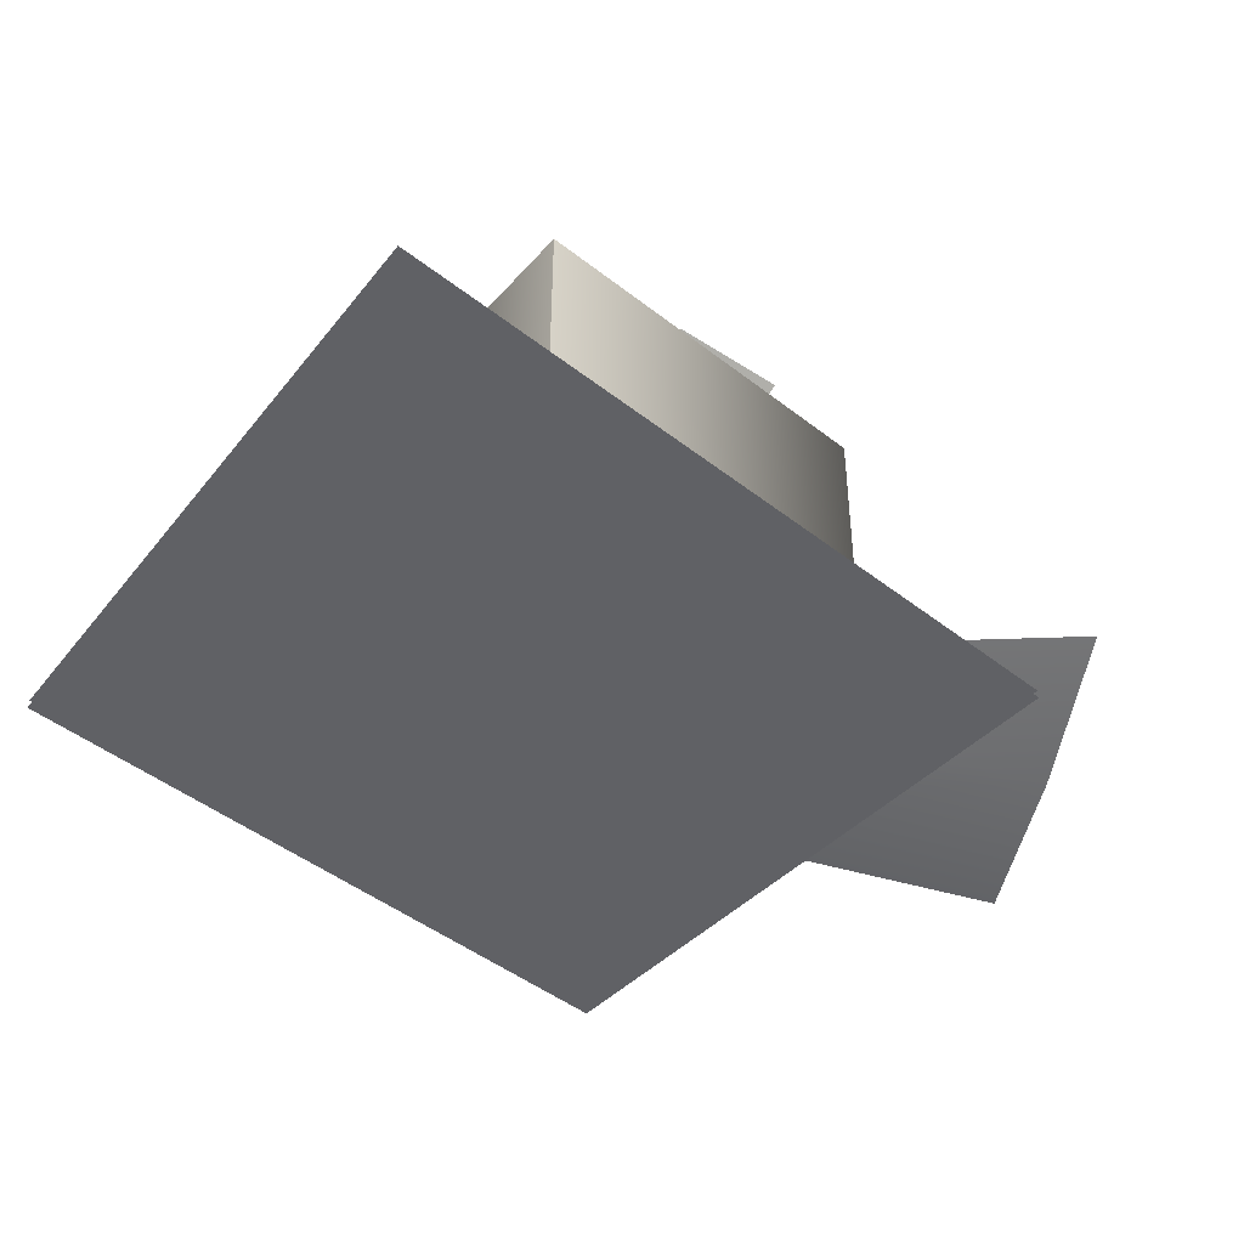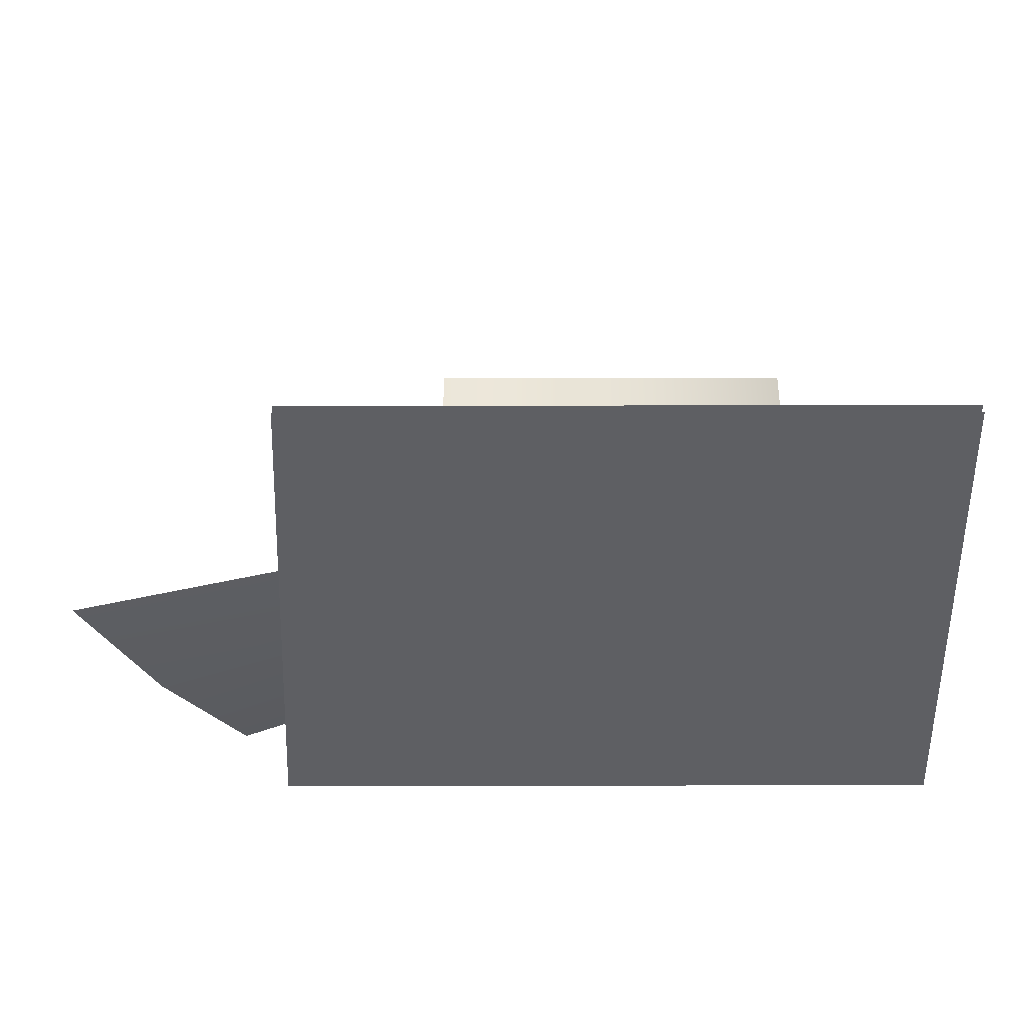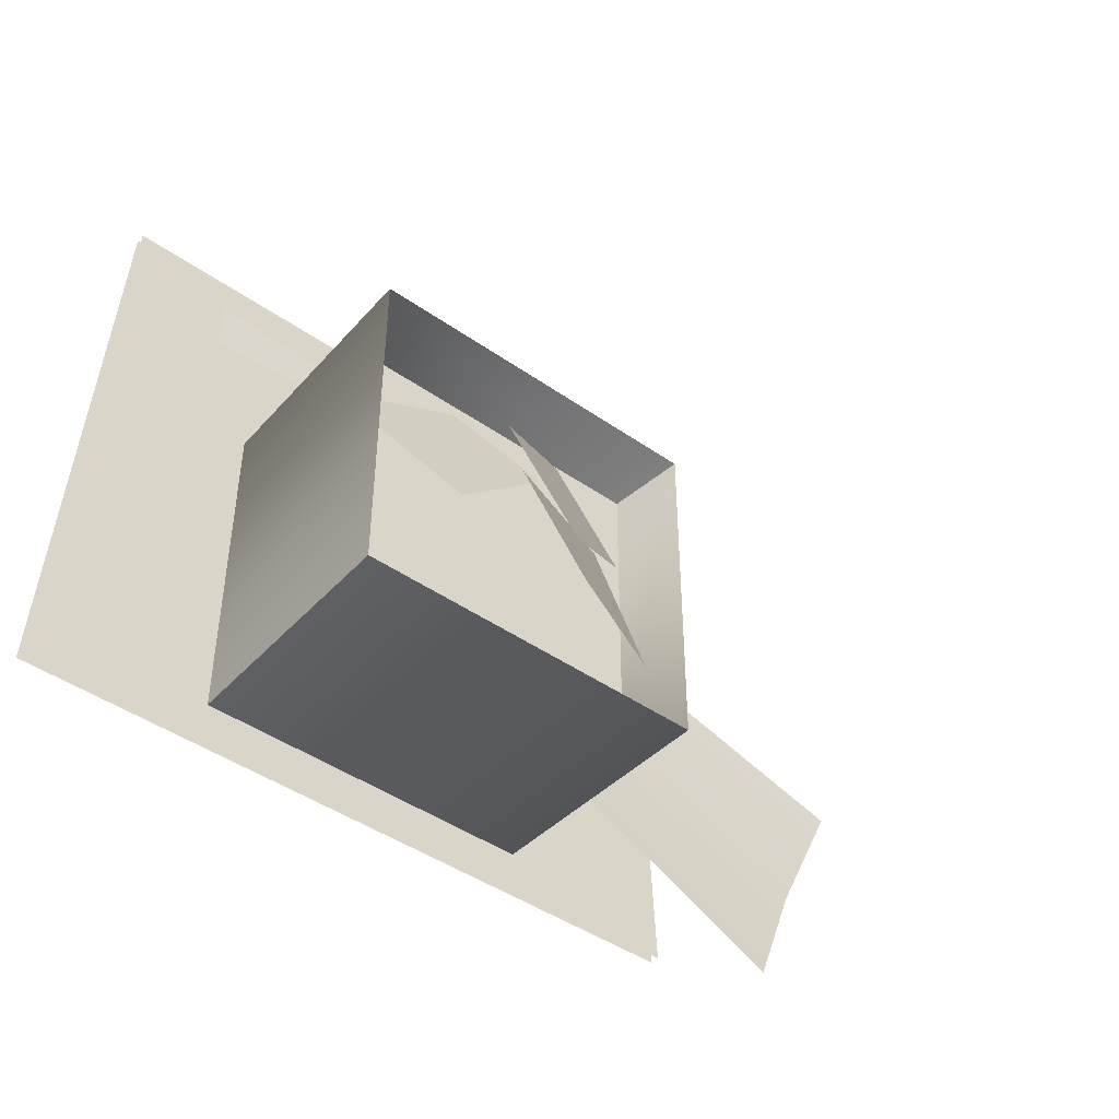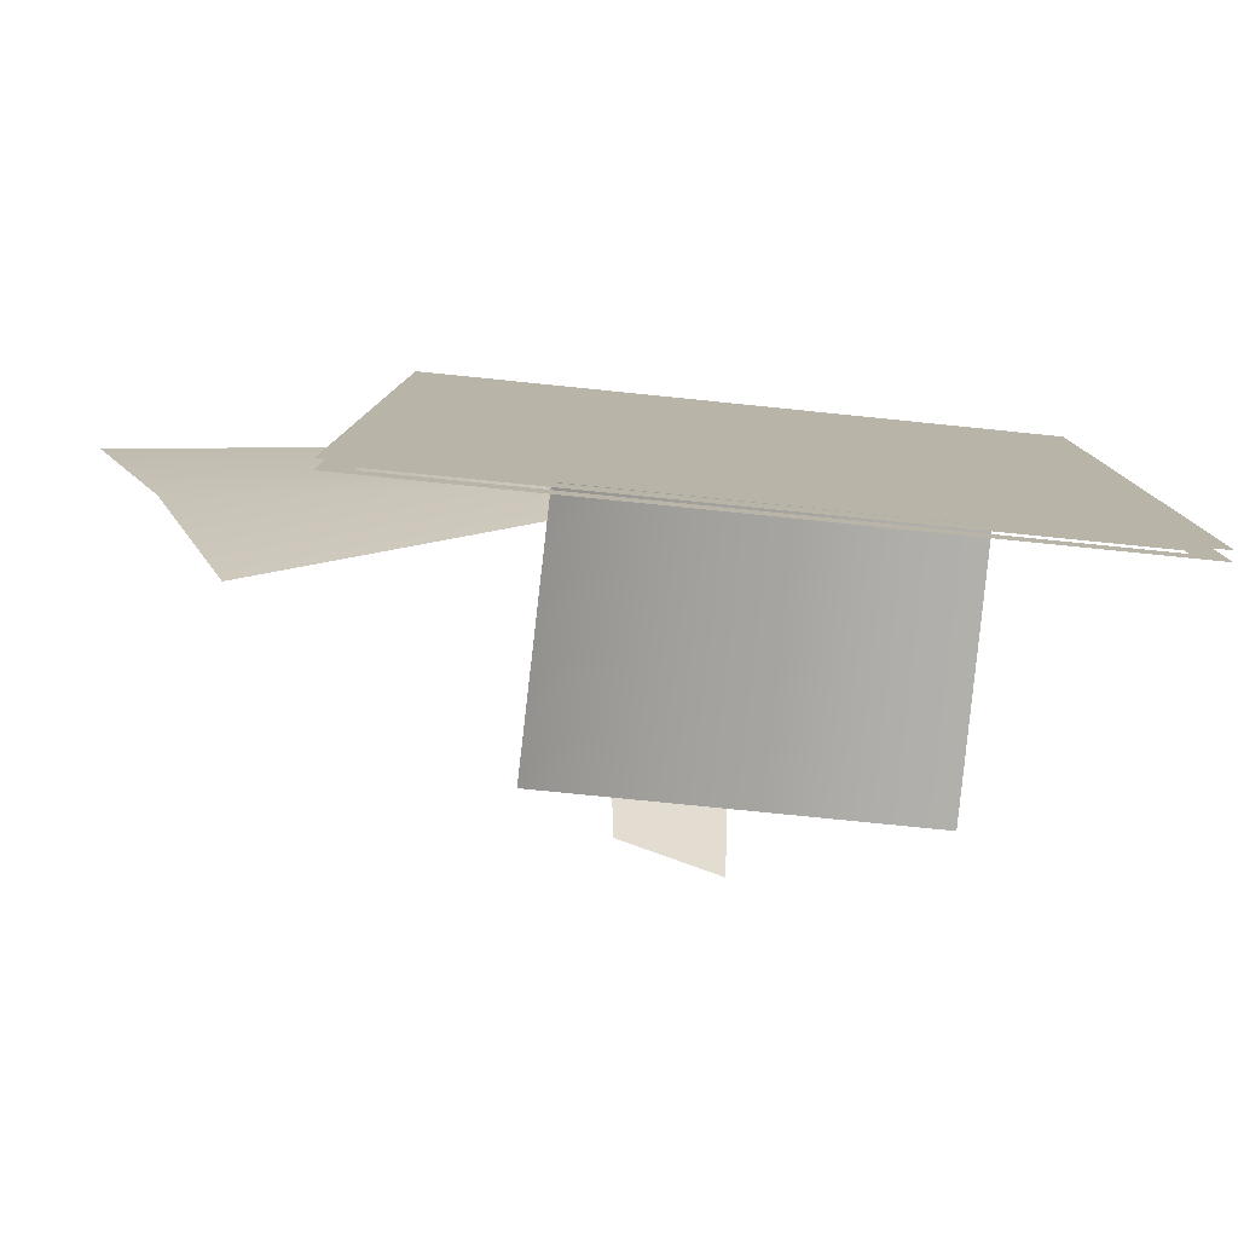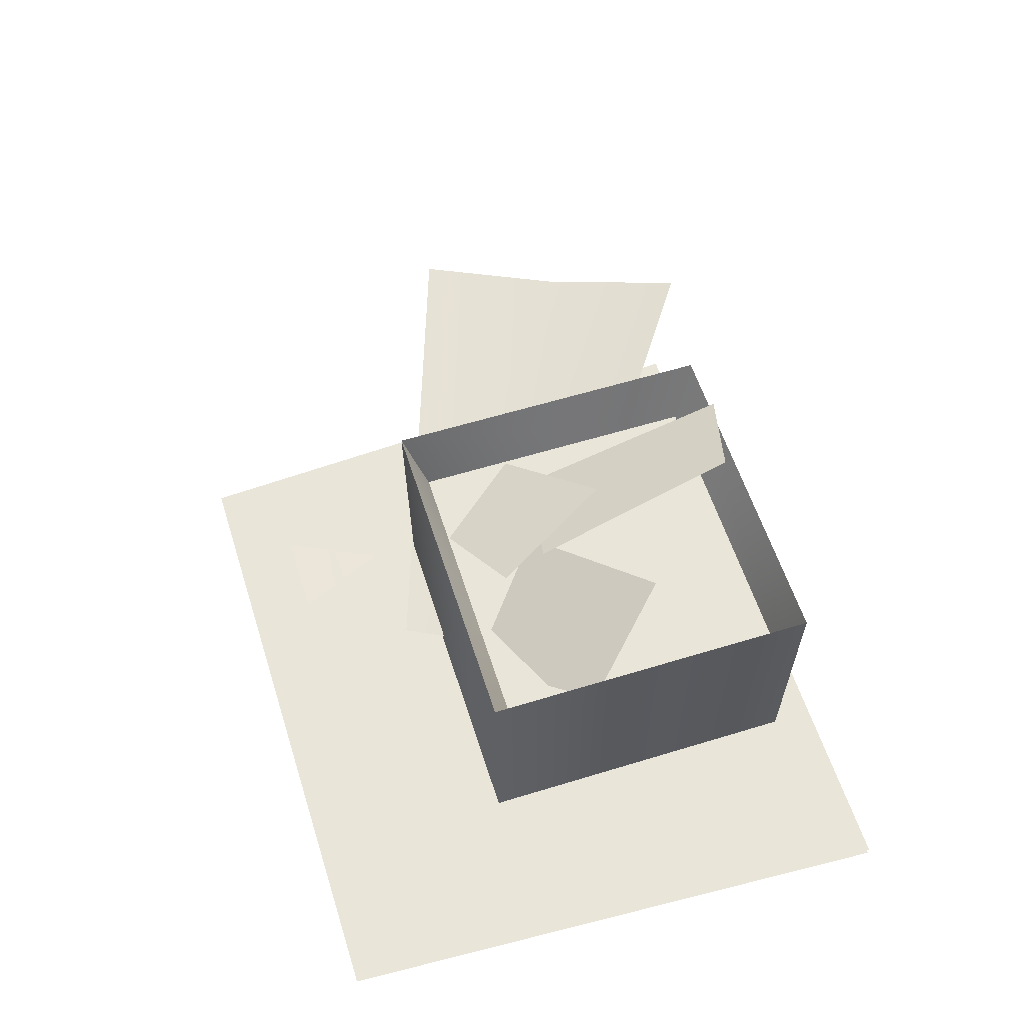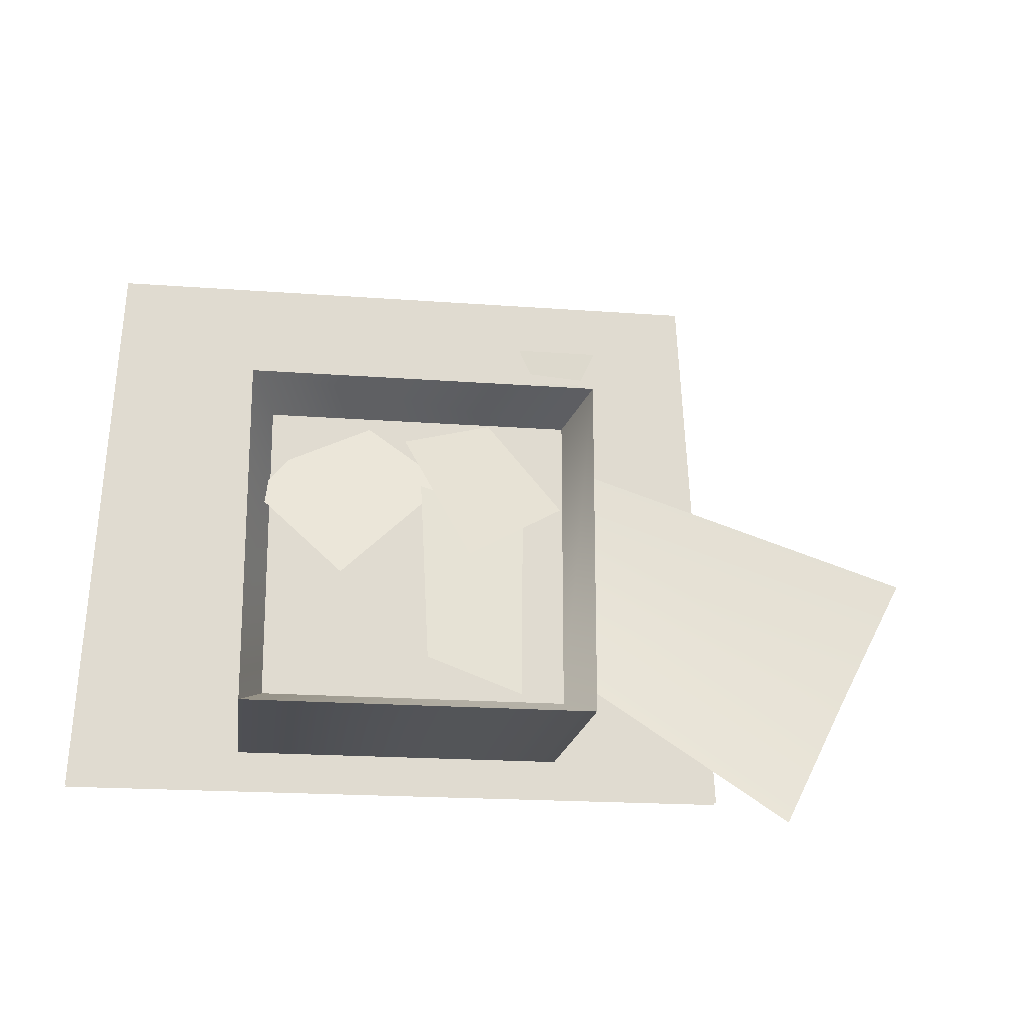
<metadata>
{"format":"obj","ext":"obj","renderer":"f3d","projection":"perspective","resolution":1024,"background":"white","views":[{"elev":-49.4,"azim":139.7,"up":"+Y"},{"elev":48.0,"azim":-0.1,"up":"+Z"},{"elev":-44.2,"azim":140.6,"up":"+Z"},{"elev":-77.7,"azim":-5.8,"up":"+Z"},{"elev":58.4,"azim":72.4,"up":"+Y"},{"elev":-19.4,"azim":172.0,"up":"+Z"}]}
</metadata>
<code>
o model_4622
v -0.4211 0 0.3999
v -0.4613 0 -0.3689
v 0.4613 0 -0.3689
v 0.4211 0 0.3999
v 0.3853 0.009306 0.362
v 0.4221 0.009306 -0.3439
v -0.4221 0.009306 -0.3439
v -0.3853 0.009306 0.3619
v -0.4221 0.01224 -0.3439
v 0.4221 0.01224 -0.3439
v 0.4613 0.01224 -0.3689
v -0.4613 0.01224 -0.3689
v -0.3853 0.01224 0.3619
v -0.4221 0.01224 -0.3439
v -0.4211 0.01224 0.3999
v -0.3853 0.01224 0.3619
v 0.4211 0.01224 0.3999
v 0.3853 0.01224 0.362
v 0.4221 0.01224 -0.3439
v 0.3853 0.01224 0.362
v 0.4211 0.01224 0.3999
v 0.4613 0.01224 -0.3689
v -0.2304 0.3325 0.1321
v -0.2255 0.007517 0.1273
v 0.2255 0.007517 0.1274
v 0.2304 0.3325 0.1322
v 0.2304 0.3325 0.1322
v 0.2255 0.007517 0.1274
v 0.2255 0.007517 -0.3147
v 0.2304 0.3325 -0.3195
v -0.2002 0.2507 0.1025
v -0.2304 0.3325 0.1321
v 0.2304 0.3325 0.1322
v 0.2002 0.2507 0.1026
v 0.2002 0.2507 0.1026
v 0.2304 0.3325 0.1322
v 0.2304 0.3325 -0.3195
v 0.2002 0.2507 -0.2899
v 0.2002 0.2507 0.1026
v 0.2002 0.2507 -0.2899
v -0.2002 0.2507 0.1025
v 0.2304 0.3325 -0.3195
v 0.2255 0.007517 -0.3147
v -0.2255 0.007517 -0.3149
v -0.2304 0.3325 -0.3197
v -0.2304 0.3325 -0.3197
v -0.2255 0.007517 -0.3149
v -0.2255 0.007517 0.1273
v -0.2304 0.3325 0.1321
v 0.2002 0.2507 -0.2899
v 0.2304 0.3325 -0.3195
v -0.2304 0.3325 -0.3197
v -0.2002 0.2507 -0.2901
v -0.2002 0.2507 -0.2901
v -0.2304 0.3325 -0.3197
v -0.2304 0.3325 0.1321
v -0.2002 0.2507 0.1025
v -0.2002 0.2507 -0.2901
v -0.2002 0.2507 0.1025
v 0.2002 0.2507 -0.2899
v -0.6363 0.07818 -0.2328
v -0.7338 0.06638 -0.04761
v -0.08588 0.02956 0.1807
v -0.03377 0.02956 0.08127
v 0.01834 0.02956 -0.01812
v -0.537 0.1235 -0.4159
v 0.2198 0.2624 -0.0169
v 0.1062 0.329 -0.143
v -0.03391 0.297 -0.003138
v 0.1074 0.2323 0.1237
v -0.0005836 0.4203 -0.2789
v -0.1251 0.3784 -0.3119
v -0.1424 0.2708 -0.03919
v 3.504e-05 0.3055 -0.01142
v 0.02256 0.3063 0.05122
v -0.06262 0.3354 -0.1132
v -0.1985 0.25 -0.0158
v -0.1067 0.2463 0.1048
v -0.3228 0.06148 0.255
v 0.302 0.04284 0.3124
v 0.3024 0.04283 0.2409
v -0.2294 0.03103 0.1929
v -0.287 0.03501 0.3153
v -0.1719 0.03501 0.3153
g surface_000
f 82 83 84
f 79 80 81
f 58 59 60
f 39 40 41
f 75 77 78
f 75 76 77
f 71 73 74
f 71 72 73
f 67 69 70
f 67 68 69
f 61 65 66
f 61 64 65
f 61 63 64
f 61 62 63
f 54 56 57
f 54 55 56
f 50 52 53
f 50 51 52
f 46 48 49
f 46 47 48
f 42 44 45
f 42 43 44
f 35 37 38
f 35 36 37
f 31 33 34
f 31 32 33
f 27 29 30
f 27 28 29
f 23 25 26
f 23 24 25
f 19 21 22
f 19 20 21
f 16 17 18
f 16 15 17
f 13 12 15
f 13 14 12
f 9 11 12
f 9 10 11
f 5 7 8
f 5 6 7
f 1 3 4
f 1 2 3

</code>
